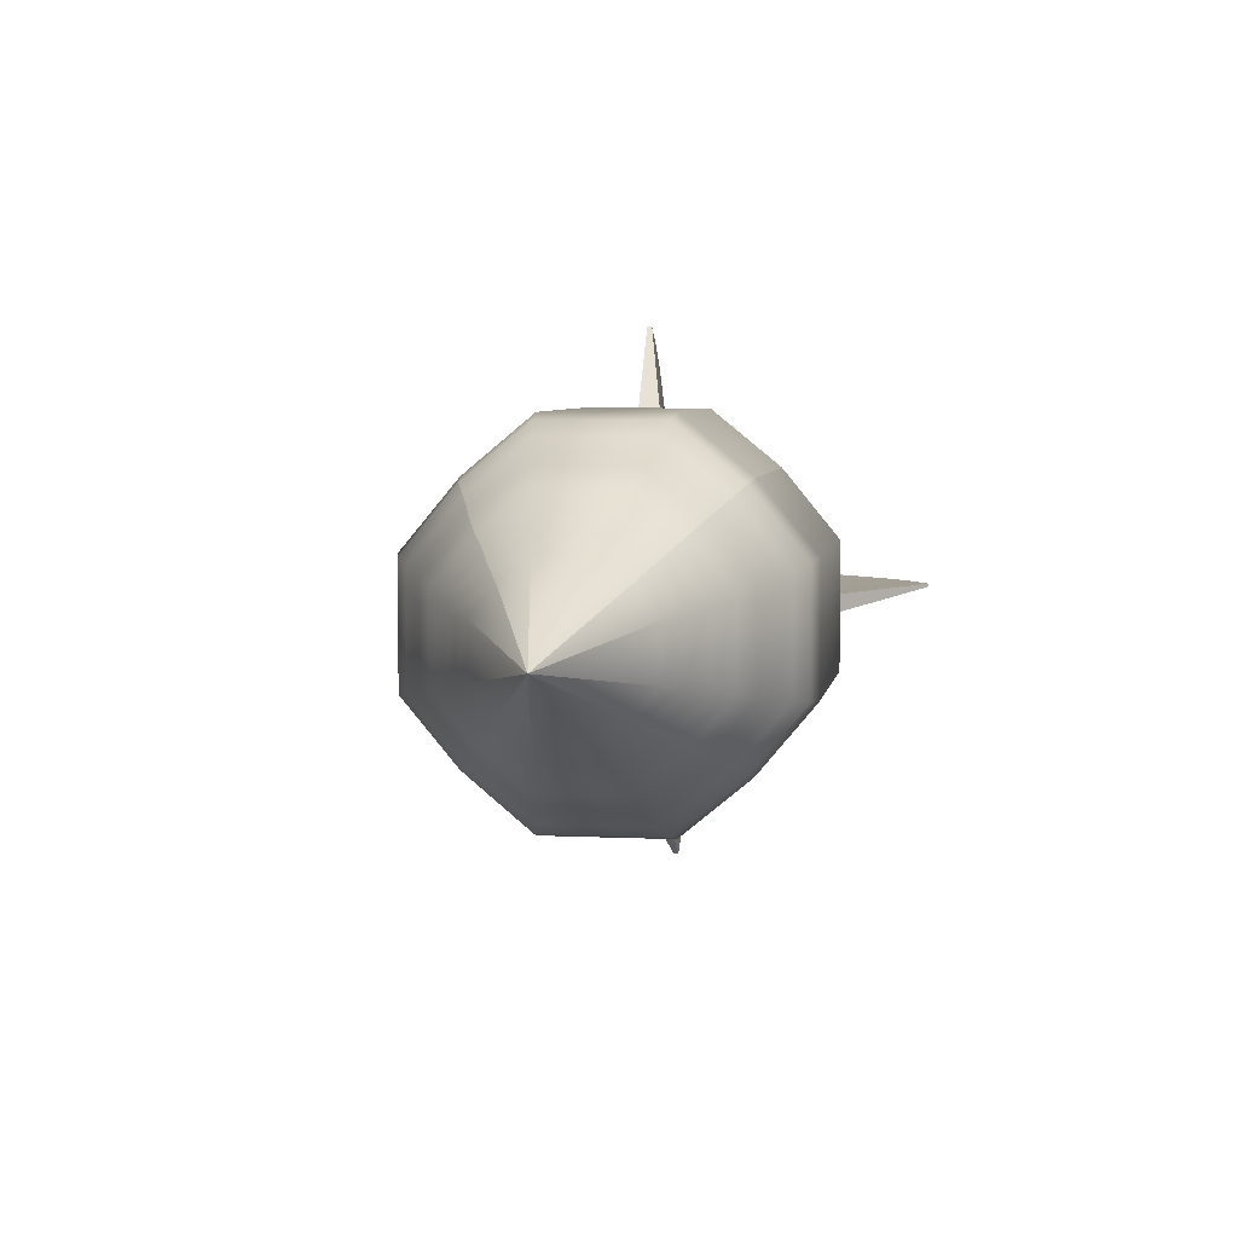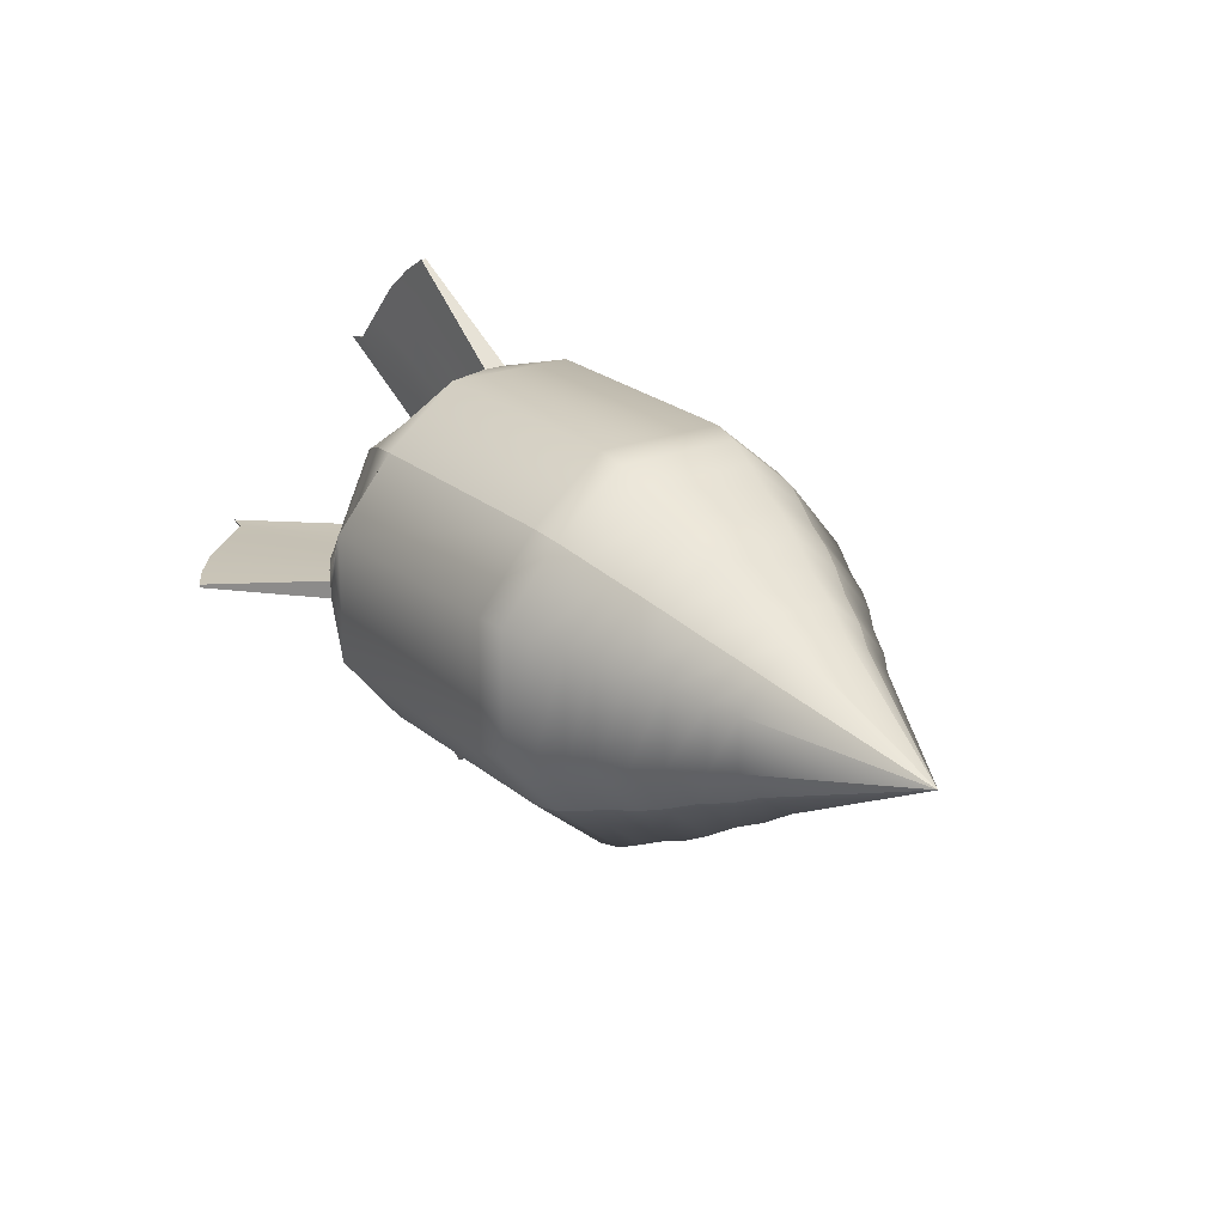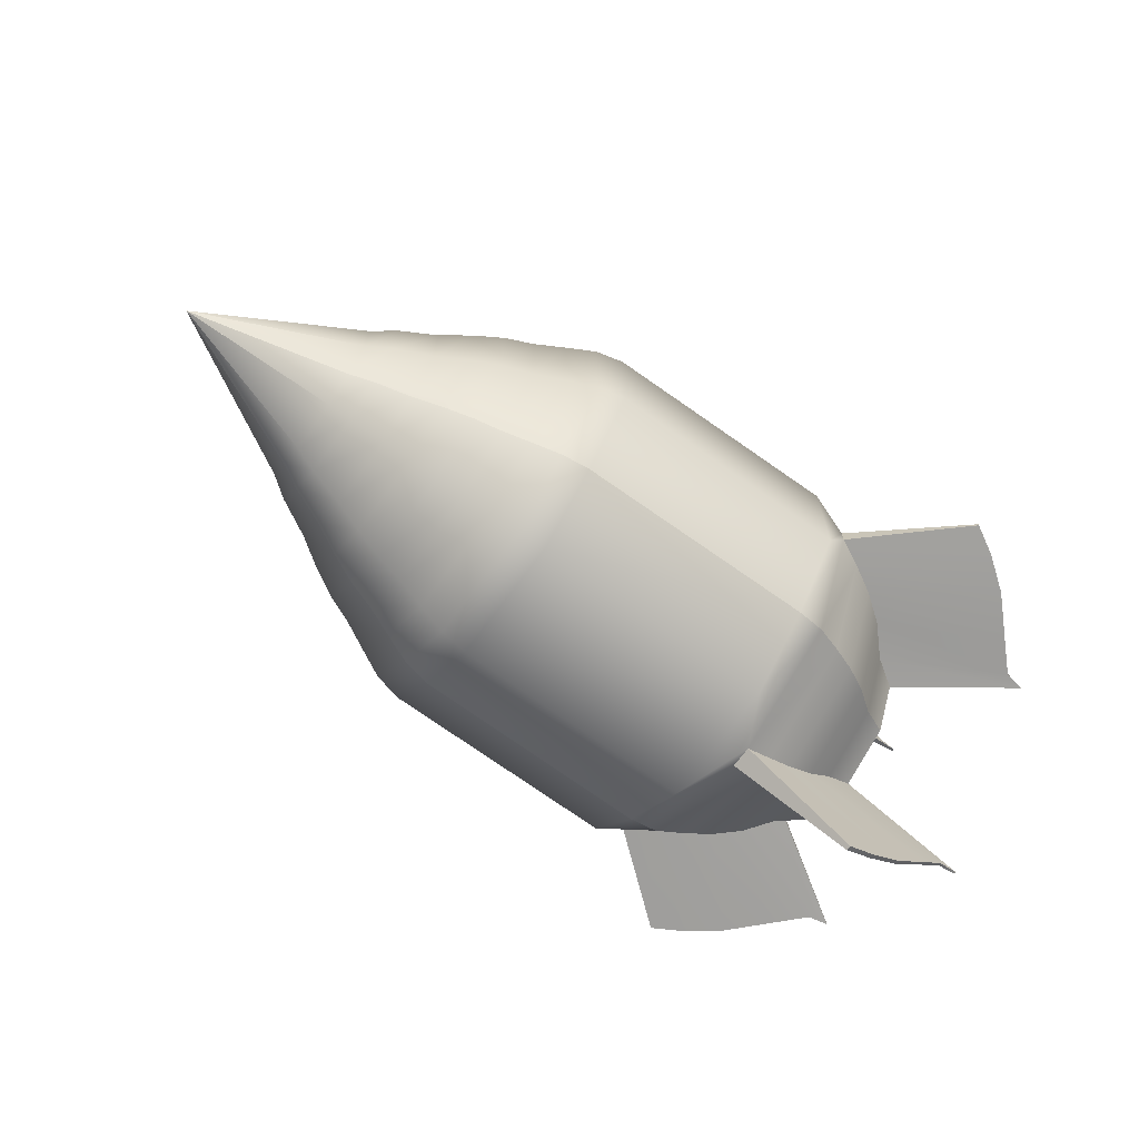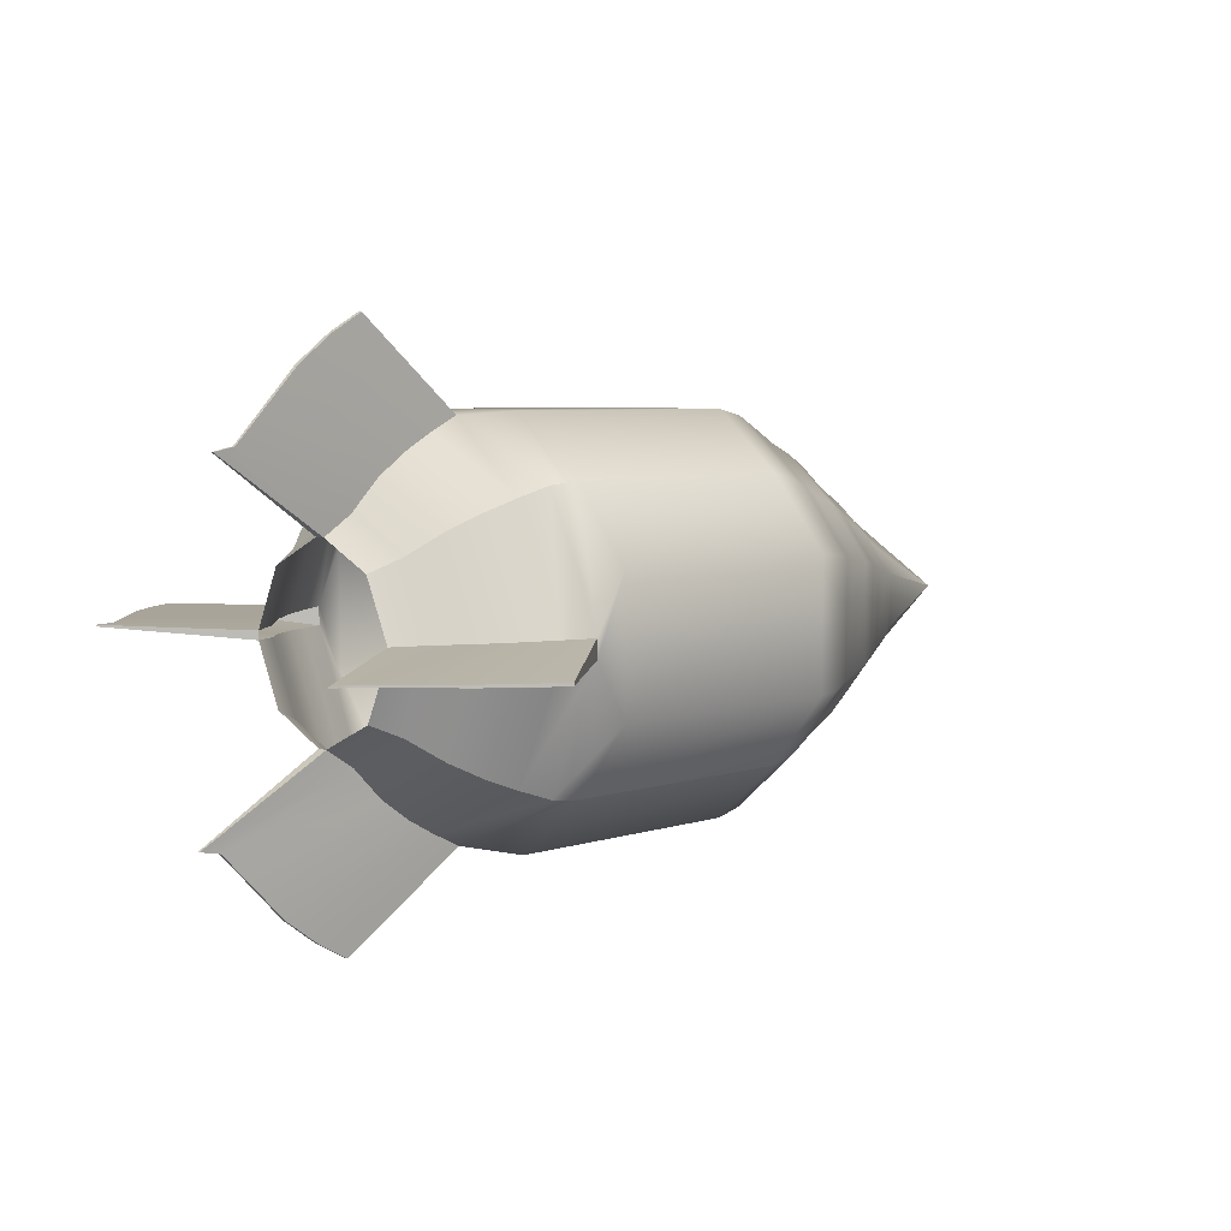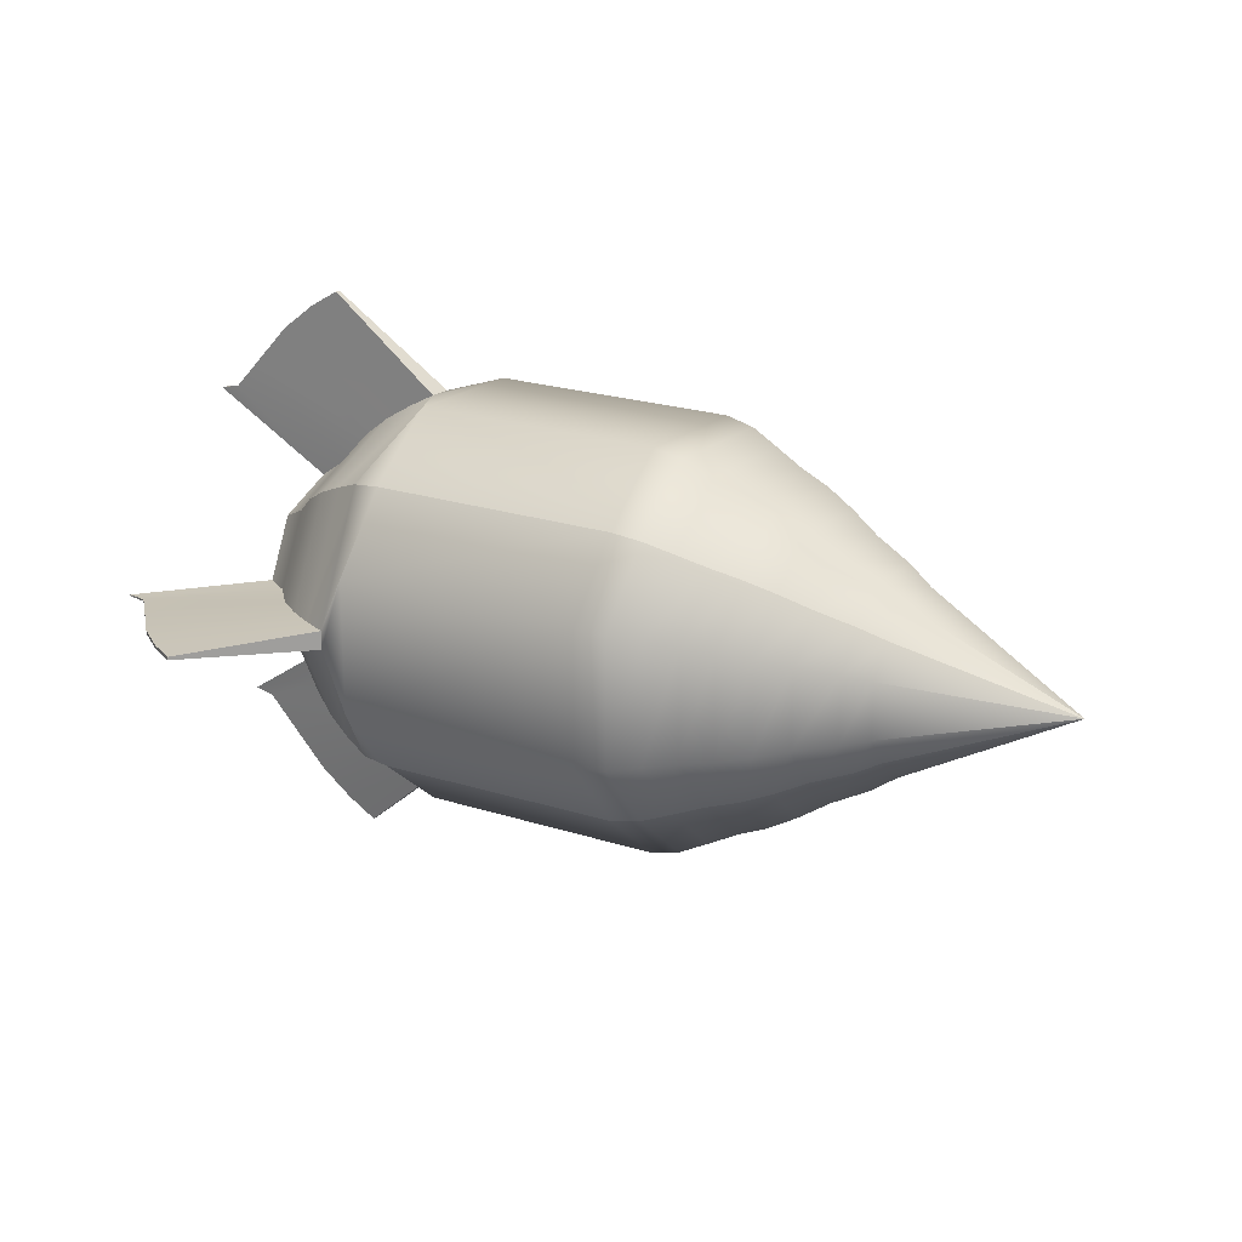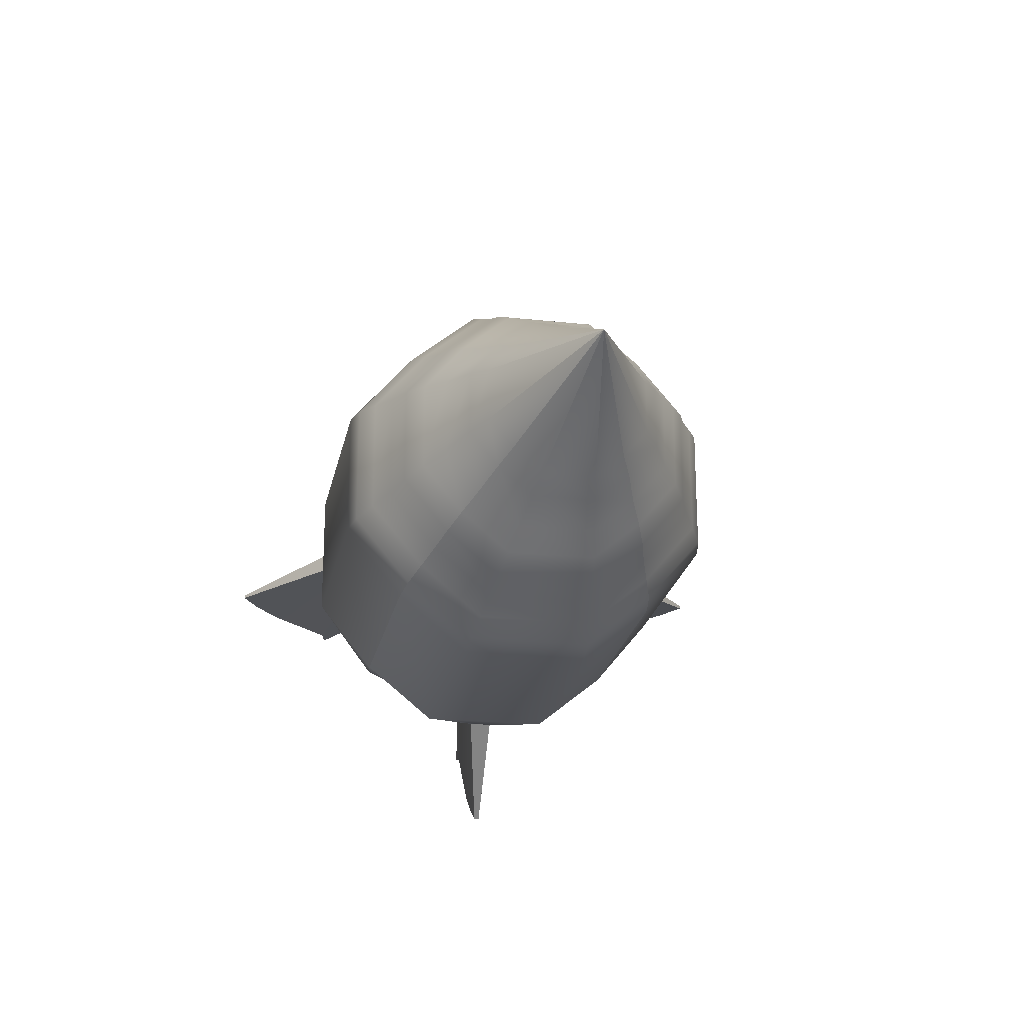
<metadata>
{"format":"obj","ext":"obj","renderer":"f3d","projection":"perspective","resolution":1024,"background":"white","views":[{"elev":5.2,"azim":-81.4,"up":"+Z"},{"elev":22.1,"azim":-124.6,"up":"+Z"},{"elev":-68.9,"azim":-35.9,"up":"+Z"},{"elev":5.8,"azim":136.4,"up":"+Z"},{"elev":19.5,"azim":-147.7,"up":"+Z"},{"elev":-22.0,"azim":-100.7,"up":"+Z"}]}
</metadata>
<code>
g default
v -7.91 7.082 -0.05644
v -4.414 8.317 -1.291
v -3.906 8.555 -1.53
v -3.112 8.835 -1.81
v -2.489 9.114 -2.089
v -1.867 9.351 -2.326
v -1.245 9.526 -2.501
v -0.6223 9.744 -2.718
v -0 9.956 -2.931
v 0.6223 10.06 -3.035
v 6.111 10.1 -3.077
v 6.734 10.04 -3.014
v 7.356 9.816 -2.791
v 7.978 9.556 -2.531
v 8.6 9.219 -2.194
v 9.223 8.754 -1.729
v 9.845 8.468 -1.443
v -7.91 7.082 -0.05645
v -4.414 7.673 -1.83
v -3.906 7.787 -2.172
v -3.112 7.921 -2.574
v -2.489 8.055 -2.975
v -1.867 8.168 -3.315
v -1.245 8.252 -3.566
v -0.6223 8.356 -3.879
v -0 8.457 -4.183
v 0.6223 8.505 -4.327
v 6.111 8.519 -4.369
v 6.734 7.331 -4.269
v 7.356 7.312 -3.954
v 7.978 7.291 -3.594
v 8.6 7.264 -3.13
v 9.223 7.224 -2.462
v 9.845 7.2 -2.047
v -7.91 7.082 -0.05645
v -4.414 6.491 -1.83
v -3.906 6.376 -2.172
v -3.112 6.242 -2.574
v -2.489 6.109 -2.975
v -1.867 5.996 -3.315
v -1.245 5.912 -3.566
v -0.6223 5.808 -3.879
v -0 5.706 -4.183
v 0.6223 5.658 -4.327
v 6.111 5.644 -4.369
v 6.734 6.832 -4.269
v 7.356 6.851 -3.954
v 7.978 6.872 -3.594
v 8.6 6.899 -3.13
v 9.223 6.939 -2.462
v 9.845 6.964 -2.047
v -7.91 7.082 -0.05644
v -4.414 5.847 -1.291
v -3.906 5.608 -1.53
v -3.112 5.328 -1.81
v -2.489 5.049 -2.089
v -1.867 4.812 -2.326
v -1.245 4.637 -2.501
v -0.6223 4.42 -2.718
v -0 4.208 -2.931
v 0.6223 4.103 -3.035
v 6.111 4.061 -3.077
v 6.734 4.124 -3.014
v 7.356 4.347 -2.791
v 7.978 4.607 -2.531
v 8.6 4.944 -2.194
v 9.223 5.409 -1.729
v 9.845 5.695 -1.443
v -7.91 7.082 -0.05644
v -4.414 5.308 -0.6475
v -3.906 4.966 -0.7617
v -3.112 4.564 -0.8957
v -2.489 4.163 -1.029
v -1.867 3.823 -1.143
v -1.245 3.572 -1.226
v -0.6223 3.259 -1.331
v -0 2.955 -1.432
v 0.6223 2.811 -1.48
v 6.111 2.77 -1.494
v 6.734 2.869 -0.2593
v 7.356 3.184 -0.2441
v 7.978 3.544 -0.2268
v 8.6 4.008 -0.2044
v 9.223 4.676 -0.1723
v 9.845 5.091 -0.1523
v -7.91 7.082 -0.05644
v -4.414 5.308 0.5346
v -3.906 4.966 0.6488
v -3.112 4.564 0.7828
v -2.489 4.163 0.9165
v -1.867 3.823 1.03
v -1.245 3.572 1.113
v -0.6223 3.259 1.218
v -0 2.955 1.319
v 0.6223 2.811 1.367
v 6.111 2.77 1.381
v 6.734 2.869 0.1464
v 7.356 3.184 0.1312
v 7.978 3.544 0.1139
v 8.6 4.008 0.09155
v 9.223 4.676 0.05939
v 9.845 5.091 0.0394
v -7.91 7.082 -0.05644
v -4.414 5.847 1.179
v -3.906 5.608 1.417
v -3.112 5.328 1.697
v -2.489 5.049 1.976
v -1.867 4.812 2.213
v -1.245 4.637 2.388
v -0.6223 4.42 2.606
v -0 4.208 2.818
v 0.6223 4.103 2.922
v 6.111 4.061 2.964
v 6.734 4.124 2.901
v 7.356 4.347 2.678
v 7.978 4.607 2.418
v 8.6 4.944 2.081
v 9.223 5.409 1.616
v 9.845 5.695 1.33
v -7.91 7.082 -0.05644
v -4.414 6.491 1.717
v -3.906 6.376 2.059
v -3.112 6.242 2.461
v -2.489 6.109 2.862
v -1.867 5.996 3.202
v -1.245 5.912 3.453
v -0.6223 5.808 3.766
v -0 5.706 4.07
v 0.6223 5.658 4.214
v 6.111 5.644 4.256
v 6.734 6.832 4.156
v 7.356 6.851 3.841
v 7.978 6.872 3.481
v 8.6 6.899 3.017
v 9.223 6.939 2.349
v 9.845 6.964 1.934
v -7.91 7.082 -0.05644
v -4.414 7.673 1.717
v -3.906 7.787 2.059
v -3.112 7.921 2.461
v -2.489 8.055 2.862
v -1.867 8.168 3.202
v -1.245 8.252 3.453
v -0.6223 8.356 3.766
v -0 8.457 4.07
v 0.6223 8.505 4.214
v 6.111 8.519 4.256
v 6.734 7.331 4.156
v 7.356 7.312 3.841
v 7.978 7.291 3.481
v 8.6 7.264 3.017
v 9.223 7.224 2.349
v 9.845 7.2 1.934
v -7.91 7.082 -0.05644
v -4.414 8.317 1.179
v -3.906 8.555 1.417
v -3.112 8.835 1.697
v -2.489 9.114 1.976
v -1.867 9.351 2.213
v -1.245 9.526 2.388
v -0.6223 9.744 2.606
v -0 9.956 2.818
v 0.6223 10.06 2.922
v 6.111 10.1 2.964
v 6.734 10.04 2.901
v 7.356 9.816 2.678
v 7.978 9.556 2.418
v 8.6 9.219 2.081
v 9.223 8.754 1.616
v 9.845 8.468 1.33
v -7.91 7.082 -0.05644
v -4.414 8.855 0.5346
v -3.906 9.197 0.6488
v -3.112 9.599 0.7828
v -2.489 10 0.9165
v -1.867 10.34 1.03
v -1.245 10.59 1.113
v -0.6223 10.9 1.218
v -0 11.21 1.319
v 0.6223 11.35 1.367
v 6.111 11.39 1.381
v 6.734 11.29 0.1464
v 7.356 10.98 0.1312
v 7.978 10.62 0.1139
v 8.6 10.16 0.09155
v 9.223 9.487 0.05939
v 9.845 9.072 0.0394
v -7.91 7.082 -0.05644
v -4.414 8.855 -0.6475
v -3.906 9.197 -0.7617
v -3.112 9.599 -0.8957
v -2.489 10 -1.029
v -1.867 10.34 -1.143
v -1.245 10.59 -1.226
v -0.6223 10.9 -1.331
v -0 11.21 -1.432
v 0.6223 11.35 -1.48
v 6.111 11.39 -1.494
v 6.734 11.29 -0.2593
v 7.356 10.98 -0.2441
v 7.978 10.62 -0.2268
v 8.6 10.16 -0.2044
v 9.223 9.487 -0.1723
v 9.845 9.072 -0.1523
v 9.102 6.818 -6.216
v 9.776 6.814 -5.834
v 9.776 6.71 -5.834
v 9.102 6.706 -6.216
v 10.55 6.809 -5.258
v 10.55 6.715 -5.258
v 11.38 6.803 -4.393
v 11.38 6.721 -4.393
v 11.96 6.794 -3.793
v 11.96 6.73 -3.793
v 12.43 6.789 -3.698
v 12.43 6.736 -3.698
v 9.102 0.9219 0.1578
v 9.776 1.304 0.1605
v 9.776 1.304 0.2266
v 9.102 0.9219 0.2293
v 10.55 1.88 0.1636
v 10.55 1.88 0.2236
v 11.38 2.745 0.1675
v 11.38 2.745 0.2197
v 11.96 3.345 0.1732
v 11.96 3.345 0.214
v 12.43 3.44 0.1767
v 12.43 3.44 0.2105
v 9.102 7.345 6.103
v 9.776 7.349 5.721
v 9.776 7.453 5.721
v 9.102 7.457 6.103
v 10.55 7.354 5.145
v 10.55 7.448 5.145
v 11.38 7.36 4.28
v 11.38 7.442 4.28
v 11.96 7.369 3.68
v 11.96 7.433 3.68
v 12.43 7.374 3.585
v 12.43 7.428 3.585
v 9.102 13.24 -0.2707
v 9.776 12.86 -0.2734
v 9.776 12.86 -0.3395
v 9.102 13.24 -0.3422
v 10.55 12.28 -0.2765
v 10.55 12.28 -0.3365
v 11.38 11.42 -0.2804
v 11.38 11.42 -0.3325
v 11.96 10.82 -0.2861
v 11.96 10.82 -0.3269
v 12.43 10.72 -0.2896
v 12.43 10.72 -0.3233
g pCube1
f 1 2 19 18
f 2 3 20 19
f 3 4 21 20
f 4 5 22 21
f 5 6 23 22
f 6 7 24 23
f 7 8 25 24
f 8 9 26 25
f 9 10 27 26
f 10 11 28 27
f 11 12 29 28
f 12 13 30 29
f 13 14 31 30
f 14 15 32 31
f 15 16 33 32
f 16 17 34 33
f 18 19 36 35
f 19 20 37 36
f 20 21 38 37
f 21 22 39 38
f 22 23 40 39
f 23 24 41 40
f 24 25 42 41
f 25 26 43 42
f 26 27 44 43
f 27 28 45 44
f 28 29 46 45
f 205 206 207 208
f 206 209 210 207
f 209 211 212 210
f 211 213 214 212
f 213 215 216 214
f 35 36 53 52
f 36 37 54 53
f 37 38 55 54
f 38 39 56 55
f 39 40 57 56
f 40 41 58 57
f 41 42 59 58
f 42 43 60 59
f 43 44 61 60
f 44 45 62 61
f 45 46 63 62
f 46 47 64 63
f 47 48 65 64
f 48 49 66 65
f 49 50 67 66
f 50 51 68 67
f 52 53 70 69
f 53 54 71 70
f 54 55 72 71
f 55 56 73 72
f 56 57 74 73
f 57 58 75 74
f 58 59 76 75
f 59 60 77 76
f 60 61 78 77
f 61 62 79 78
f 62 63 80 79
f 63 64 81 80
f 64 65 82 81
f 65 66 83 82
f 66 67 84 83
f 67 68 85 84
f 69 70 87 86
f 70 71 88 87
f 71 72 89 88
f 72 73 90 89
f 73 74 91 90
f 74 75 92 91
f 75 76 93 92
f 76 77 94 93
f 77 78 95 94
f 78 79 96 95
f 79 80 97 96
f 217 218 219 220
f 218 221 222 219
f 221 223 224 222
f 223 225 226 224
f 225 227 228 226
f 86 87 104 103
f 87 88 105 104
f 88 89 106 105
f 89 90 107 106
f 90 91 108 107
f 91 92 109 108
f 92 93 110 109
f 93 94 111 110
f 94 95 112 111
f 95 96 113 112
f 96 97 114 113
f 97 98 115 114
f 98 99 116 115
f 99 100 117 116
f 100 101 118 117
f 101 102 119 118
f 103 104 121 120
f 104 105 122 121
f 105 106 123 122
f 106 107 124 123
f 107 108 125 124
f 108 109 126 125
f 109 110 127 126
f 110 111 128 127
f 111 112 129 128
f 112 113 130 129
f 113 114 131 130
f 114 115 132 131
f 115 116 133 132
f 116 117 134 133
f 117 118 135 134
f 118 119 136 135
f 120 121 138 137
f 121 122 139 138
f 122 123 140 139
f 123 124 141 140
f 124 125 142 141
f 125 126 143 142
f 126 127 144 143
f 127 128 145 144
f 128 129 146 145
f 129 130 147 146
f 130 131 148 147
f 229 230 231 232
f 230 233 234 231
f 233 235 236 234
f 235 237 238 236
f 237 239 240 238
f 137 138 155 154
f 138 139 156 155
f 139 140 157 156
f 140 141 158 157
f 141 142 159 158
f 142 143 160 159
f 143 144 161 160
f 144 145 162 161
f 145 146 163 162
f 146 147 164 163
f 147 148 165 164
f 148 149 166 165
f 149 150 167 166
f 150 151 168 167
f 151 152 169 168
f 152 153 170 169
f 154 155 172 171
f 155 156 173 172
f 156 157 174 173
f 157 158 175 174
f 158 159 176 175
f 159 160 177 176
f 160 161 178 177
f 161 162 179 178
f 162 163 180 179
f 163 164 181 180
f 164 165 182 181
f 165 166 183 182
f 166 167 184 183
f 167 168 185 184
f 168 169 186 185
f 169 170 187 186
f 171 172 189 188
f 172 173 190 189
f 173 174 191 190
f 174 175 192 191
f 175 176 193 192
f 176 177 194 193
f 177 178 195 194
f 178 179 196 195
f 179 180 197 196
f 180 181 198 197
f 181 182 199 198
f 241 242 243 244
f 242 245 246 243
f 245 247 248 246
f 247 249 250 248
f 249 251 252 250
f 188 189 2 1
f 189 190 3 2
f 190 191 4 3
f 191 192 5 4
f 192 193 6 5
f 193 194 7 6
f 194 195 8 7
f 195 196 9 8
f 196 197 10 9
f 197 198 11 10
f 198 199 12 11
f 199 200 13 12
f 200 201 14 13
f 201 202 15 14
f 202 203 16 15
f 203 204 17 16
f 29 30 206 205
f 47 46 208 207
f 46 29 205 208
f 30 31 209 206
f 48 47 207 210
f 31 32 211 209
f 49 48 210 212
f 32 33 213 211
f 50 49 212 214
f 33 34 215 213
f 34 51 216 215
f 51 50 214 216
f 80 81 218 217
f 98 97 220 219
f 97 80 217 220
f 81 82 221 218
f 99 98 219 222
f 82 83 223 221
f 100 99 222 224
f 83 84 225 223
f 101 100 224 226
f 84 85 227 225
f 85 102 228 227
f 102 101 226 228
f 131 132 230 229
f 149 148 232 231
f 148 131 229 232
f 132 133 233 230
f 150 149 231 234
f 133 134 235 233
f 151 150 234 236
f 134 135 237 235
f 152 151 236 238
f 135 136 239 237
f 136 153 240 239
f 153 152 238 240
f 182 183 242 241
f 200 199 244 243
f 199 182 241 244
f 183 184 245 242
f 201 200 243 246
f 184 185 247 245
f 202 201 246 248
f 185 186 249 247
f 203 202 248 250
f 186 187 251 249
f 187 204 252 251
f 204 203 250 252

</code>
